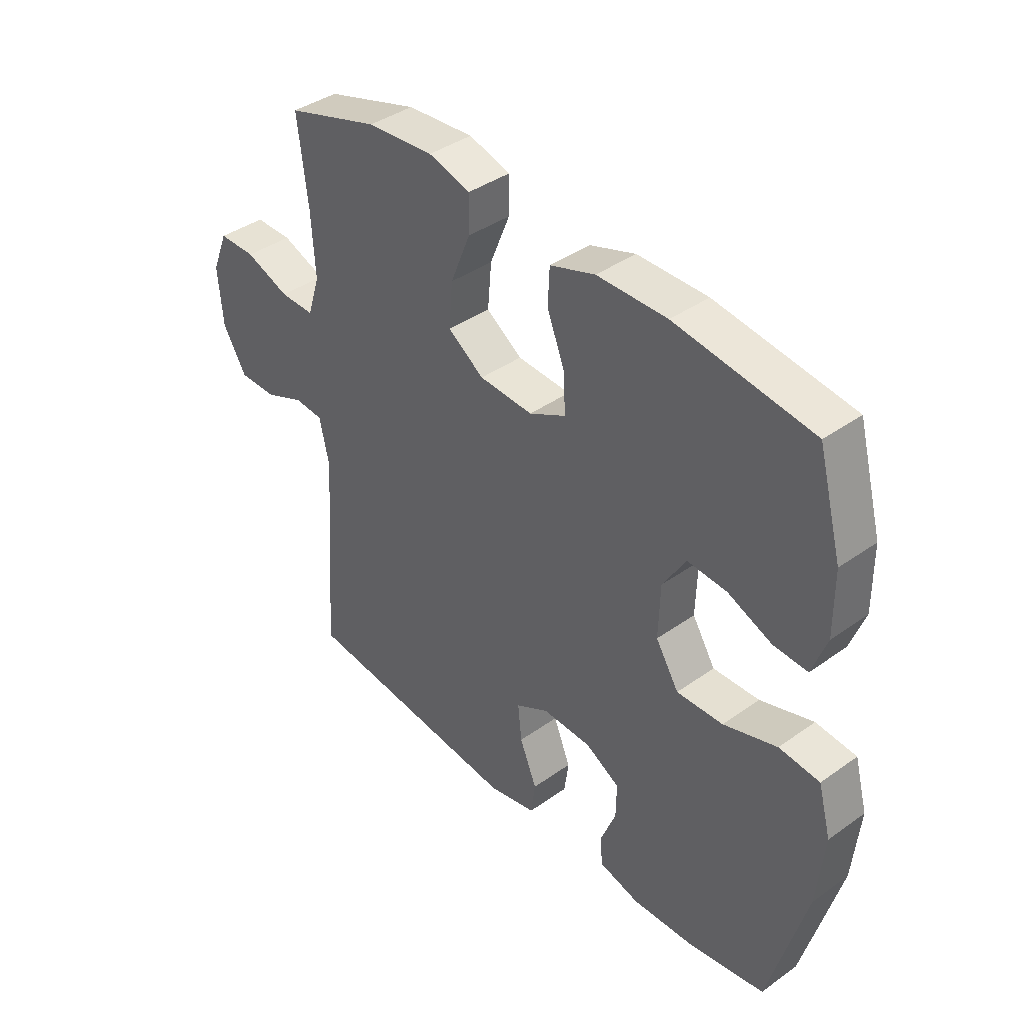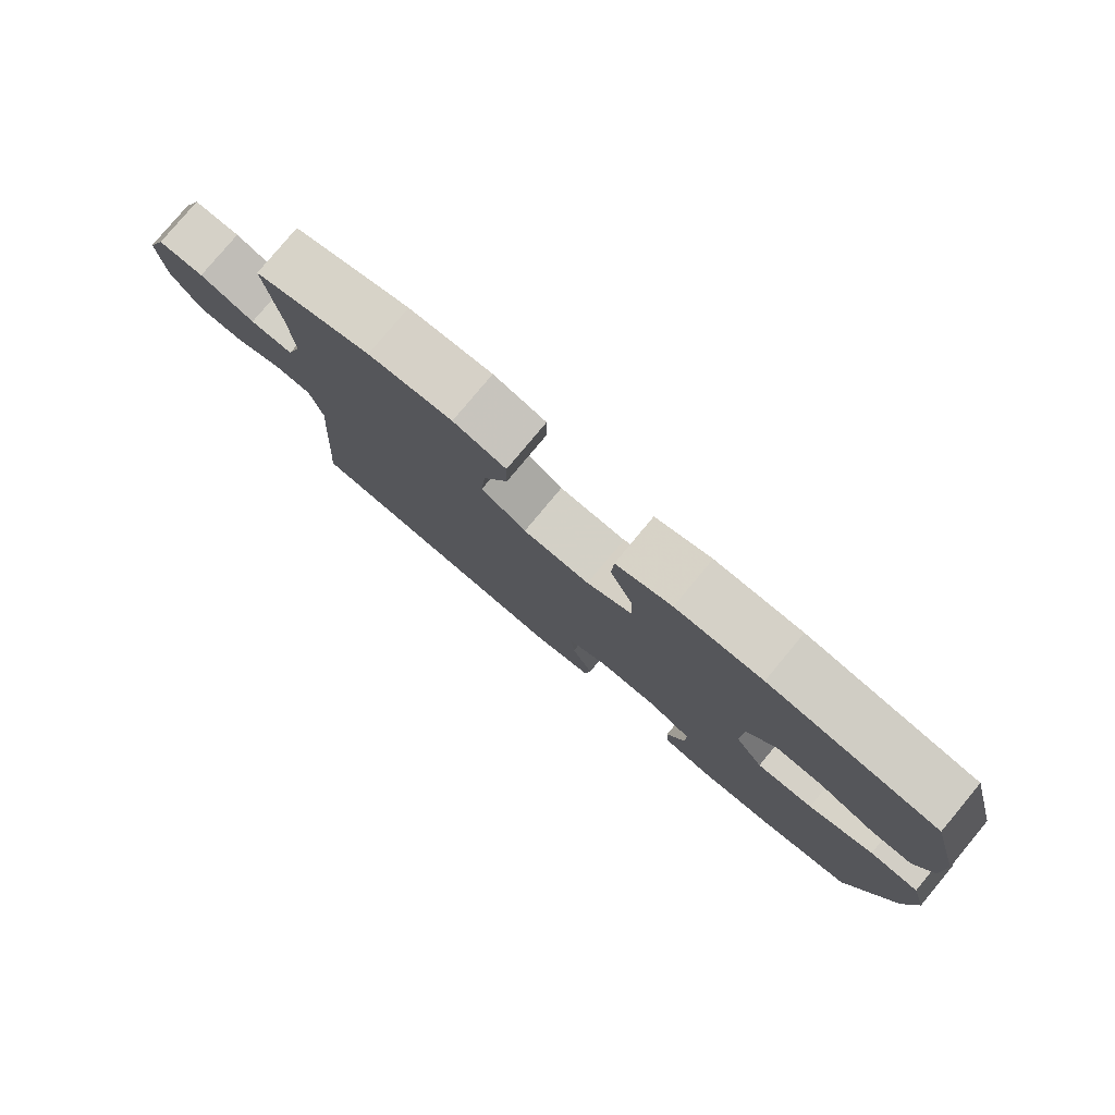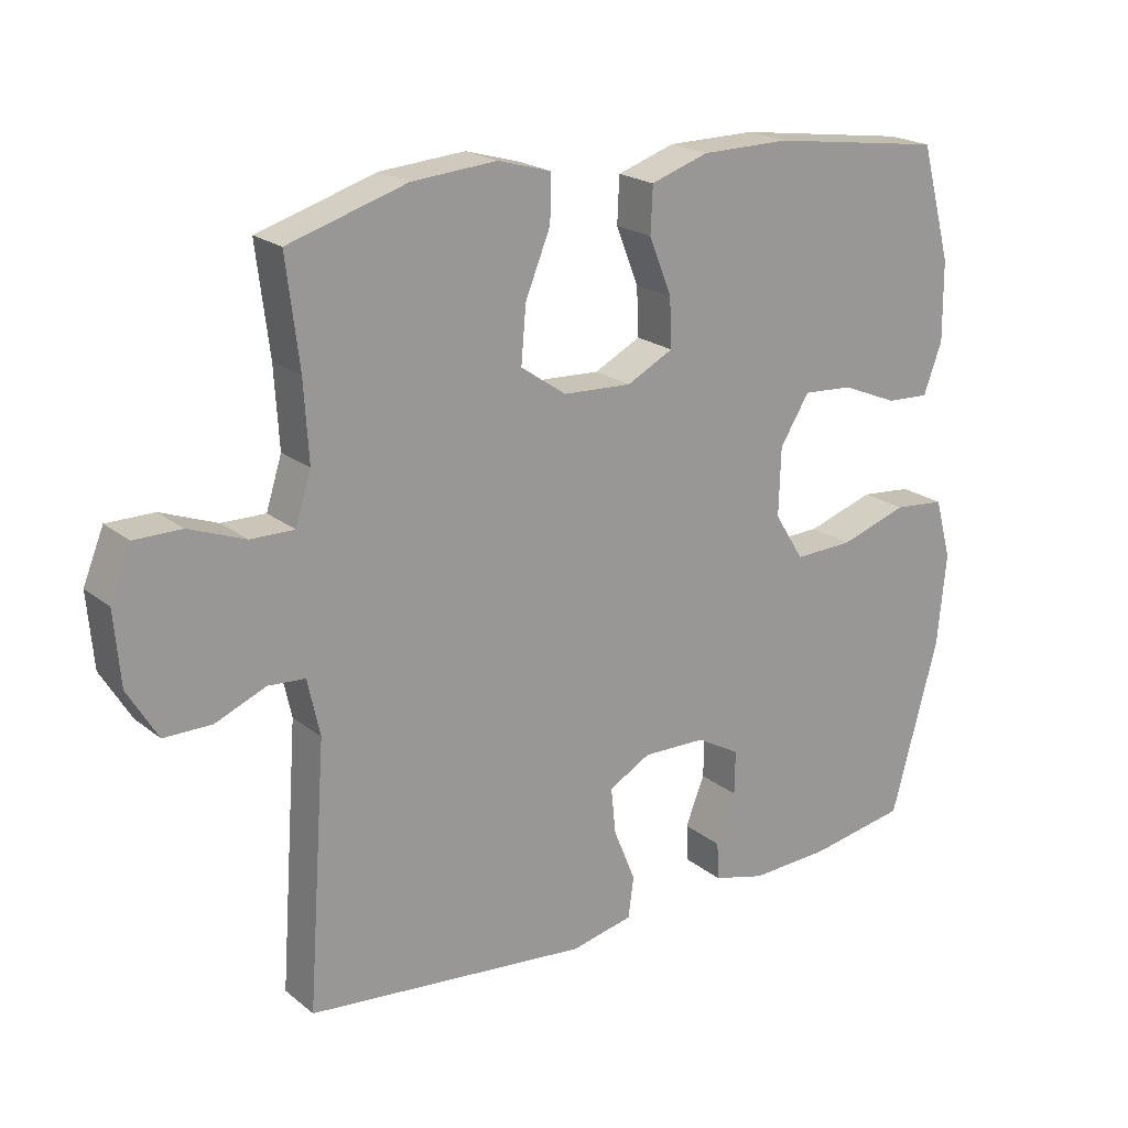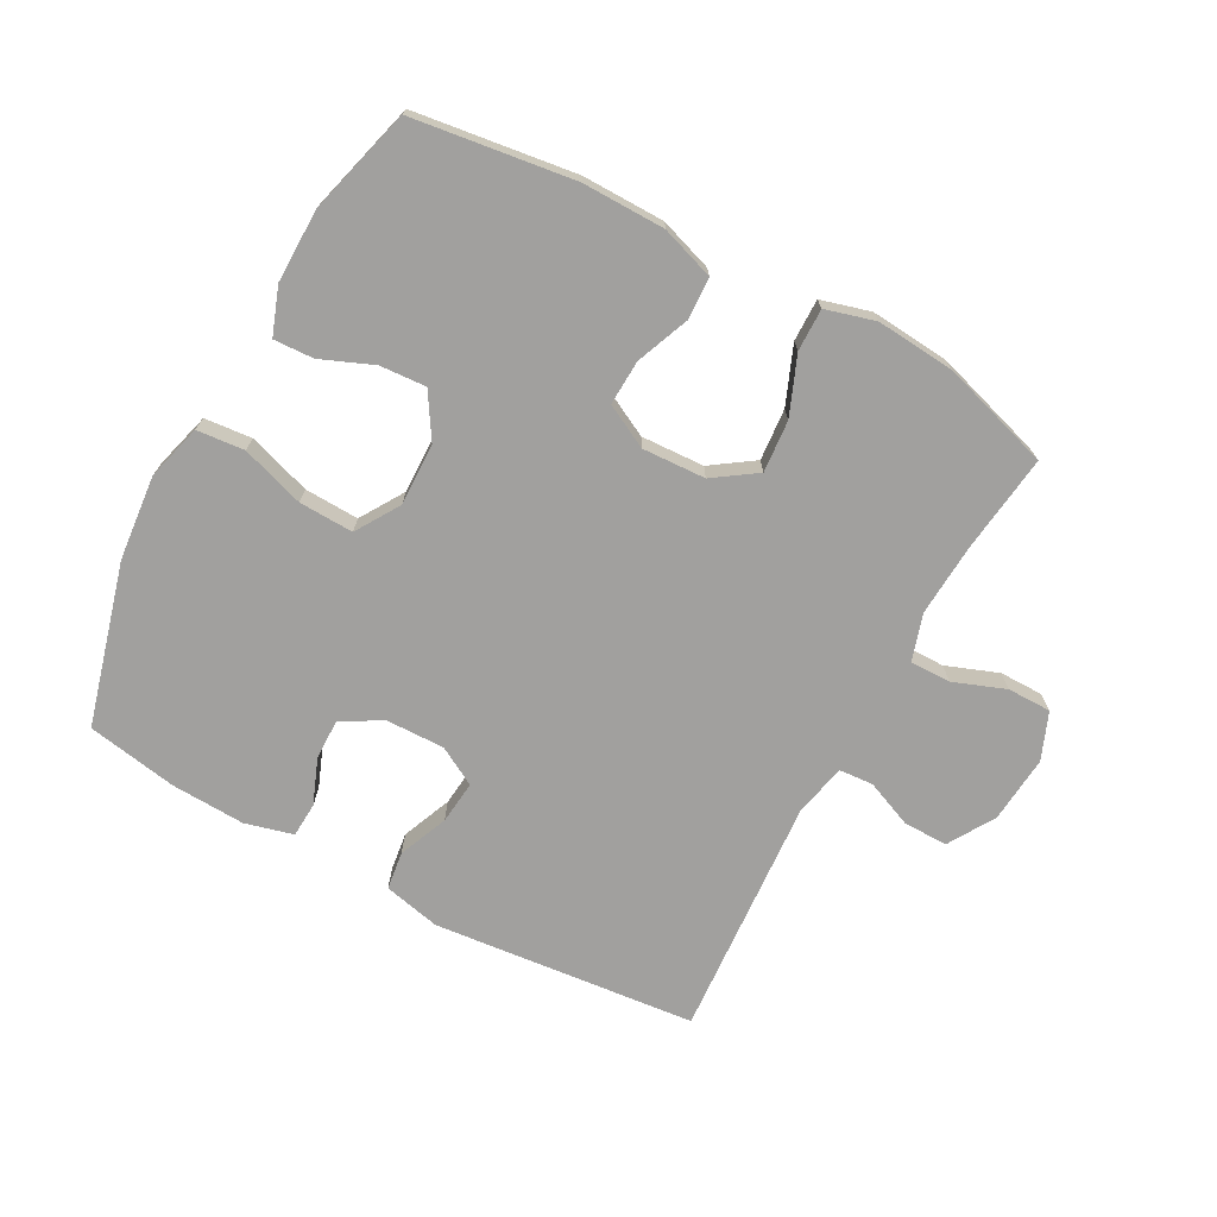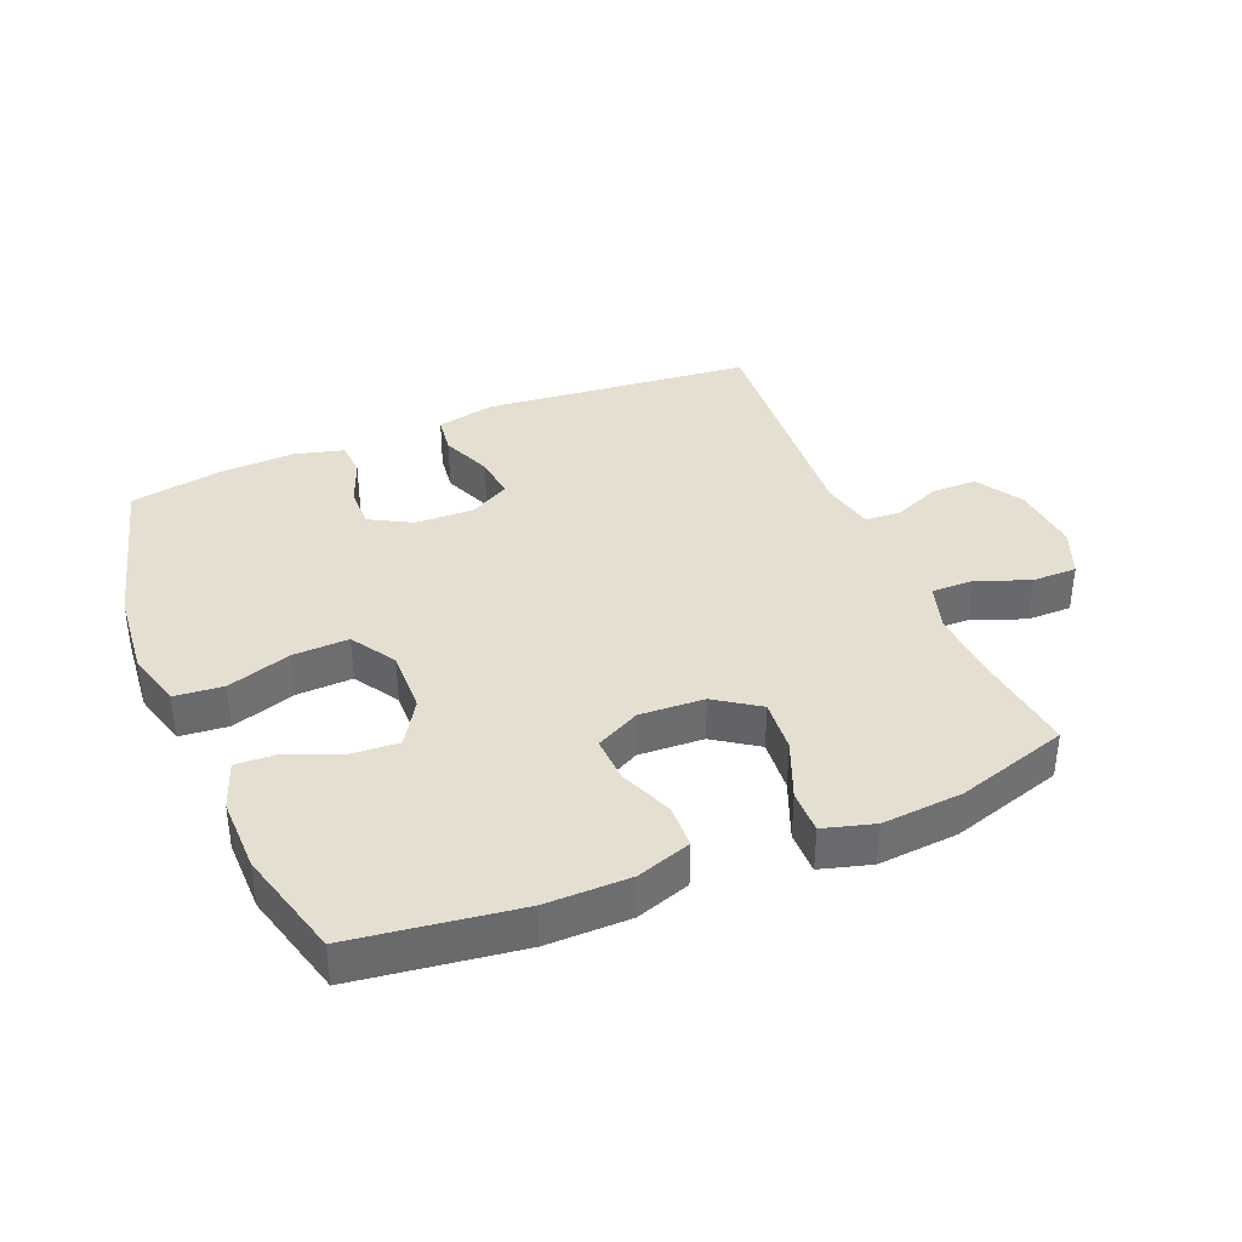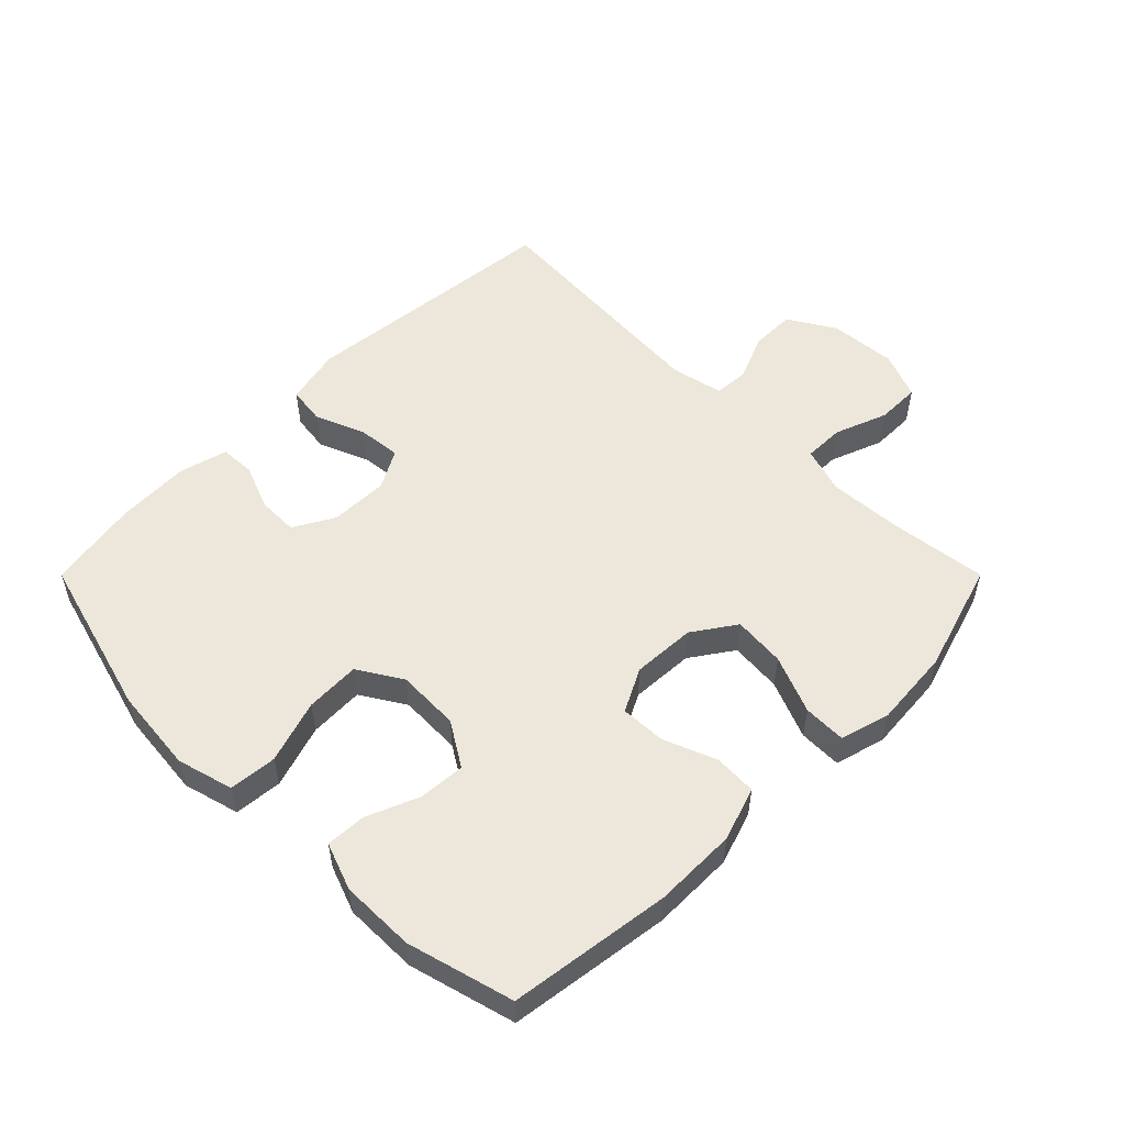
<metadata>
{"format":"obj","ext":"obj","renderer":"f3d","projection":"perspective","resolution":1024,"background":"white","views":[{"elev":39.7,"azim":-131.4,"up":"+Z"},{"elev":79.5,"azim":-140.2,"up":"+Z"},{"elev":20.7,"azim":144.3,"up":"+Z"},{"elev":-71.8,"azim":-28.5,"up":"+Y"},{"elev":37.4,"azim":-22.5,"up":"+Y"},{"elev":53.7,"azim":-45.0,"up":"+Y"}]}
</metadata>
<code>
v -0.5 0.07 0.5
v -0.246 0.07 0.535
v -0.116 0.07 0.534
v -0.032 0.07 0.506
v -0.029 0.07 0.439
v -0.062 0.07 0.356
v -0.065 0.07 0.285
v 0.003 0.07 0.25
v 0.103 0.07 0.255
v 0.17 0.07 0.301
v 0.163 0.07 0.383
v 0.126 0.07 0.474
v 0.125 0.07 0.541
v 0.203 0.07 0.563
v 0.327 0.07 0.553
v 0.5 0.07 0.5
v 0.481 0.07 0.345
v 0.474 0.07 0.23
v 0.497 0.07 0.157
v 0.561 0.07 0.158
v 0.643 0.07 0.189
v 0.712 0.07 0.189
v 0.742 0.07 0.115
v 0.733 0.07 0.009
v 0.689 0.07 -0.064
v 0.619 0.07 -0.064
v 0.545 0.07 -0.033
v 0.491 0.07 -0.037
v 0.473 0.07 -0.119
v 0.5 0.07 -0.5
v 0.085 0.07 -0.542
v -0.005 0.07 -0.522
v -0.013 0.07 -0.462
v 0.019 0.07 -0.384
v 0.026 0.07 -0.316
v -0.035 0.07 -0.282
v -0.127 0.07 -0.284
v -0.191 0.07 -0.32
v -0.19 0.07 -0.384
v -0.162 0.07 -0.455
v -0.165 0.07 -0.51
v -0.241 0.07 -0.53
v -0.357 0.07 -0.525
v -0.5 0.07 -0.5
v -0.569 0.07 -0.246
v -0.582 0.07 -0.112
v -0.558 0.07 -0.024
v -0.483 0.07 -0.017
v -0.384 0.07 -0.049
v -0.298 0.07 -0.052
v -0.255 0.07 0.017
v -0.258 0.07 0.116
v -0.301 0.07 0.185
v -0.374 0.07 0.18
v -0.456 0.07 0.146
v -0.519 0.07 0.143
v -0.546 0.07 0.217
v -0.545 0.07 0.333
v -0.5 0 0.5
v -0.246 0 0.535
v -0.116 0 0.534
v -0.032 0 0.506
v -0.029 0 0.439
v -0.062 0 0.356
v -0.065 0 0.285
v 0.003 0 0.25
v 0.103 0 0.255
v 0.17 0 0.301
v 0.163 0 0.383
v 0.126 0 0.474
v 0.125 0 0.541
v 0.203 0 0.563
v 0.327 0 0.553
v 0.5 0 0.5
v 0.481 0 0.345
v 0.474 0 0.23
v 0.497 0 0.157
v 0.561 0 0.158
v 0.643 0 0.189
v 0.712 0 0.189
v 0.742 0 0.115
v 0.733 0 0.009
v 0.689 0 -0.064
v 0.619 0 -0.064
v 0.545 0 -0.033
v 0.491 0 -0.037
v 0.473 0 -0.119
v 0.5 0 -0.5
v 0.085 0 -0.542
v -0.005 0 -0.522
v -0.013 0 -0.462
v 0.019 0 -0.384
v 0.026 0 -0.316
v -0.035 0 -0.282
v -0.127 0 -0.284
v -0.191 0 -0.32
v -0.19 0 -0.384
v -0.162 0 -0.455
v -0.165 0 -0.51
v -0.241 0 -0.53
v -0.357 0 -0.525
v -0.5 0 -0.5
v -0.569 0 -0.246
v -0.582 0 -0.112
v -0.558 0 -0.024
v -0.483 0 -0.017
v -0.384 0 -0.049
v -0.298 0 -0.052
v -0.255 0 0.017
v -0.258 0 0.116
v -0.301 0 0.185
v -0.374 0 0.18
v -0.456 0 0.146
v -0.519 0 0.143
v -0.546 0 0.217
v -0.545 0 0.333
f 4 5 6
f 3 4 6
f 2 3 6
f 1 2 6
f 58 1 6
f 57 58 6
f 56 57 6
f 55 56 6
f 54 55 6
f 53 54 6 7
f 52 53 7 8
f 51 52 8 9
f 50 51 9
f 47 48 49
f 46 47 49
f 45 46 49
f 44 45 49
f 43 44 49
f 42 43 49
f 41 42 49
f 40 41 49
f 39 40 49
f 38 39 49 50
f 50 9 10
f 38 50 10
f 37 38 10
f 32 33 34
f 31 32 34
f 30 31 34
f 29 30 34
f 28 29 34 35
f 25 26 27
f 24 25 27
f 23 24 27
f 22 23 27
f 21 22 27
f 20 21 27
f 19 20 27 28
f 28 35 36
f 19 28 36
f 18 19 36
f 15 16 17
f 14 15 17
f 13 14 17
f 12 13 17
f 11 12 17
f 10 11 17 18
f 10 18 36 37
f 64 63 62
f 64 62 61
f 64 61 60
f 64 60 59
f 64 59 116
f 64 116 115
f 64 115 114
f 64 114 113
f 64 113 112
f 65 64 112 111
f 66 65 111 110
f 67 66 110 109
f 67 109 108
f 107 106 105
f 107 105 104
f 107 104 103
f 107 103 102
f 107 102 101
f 107 101 100
f 107 100 99
f 107 99 98
f 107 98 97
f 108 107 97 96
f 68 67 108
f 68 108 96
f 68 96 95
f 92 91 90
f 92 90 89
f 92 89 88
f 92 88 87
f 93 92 87 86
f 85 84 83
f 85 83 82
f 85 82 81
f 85 81 80
f 85 80 79
f 85 79 78
f 86 85 78 77
f 94 93 86
f 94 86 77
f 94 77 76
f 75 74 73
f 75 73 72
f 75 72 71
f 75 71 70
f 75 70 69
f 76 75 69 68
f 95 94 76 68
f 1 59 60 2
f 2 60 61 3
f 3 61 62 4
f 4 62 63 5
f 5 63 64 6
f 6 64 65 7
f 7 65 66 8
f 8 66 67 9
f 9 67 68 10
f 10 68 69 11
f 11 69 70 12
f 12 70 71 13
f 13 71 72 14
f 14 72 73 15
f 15 73 74 16
f 16 74 75 17
f 17 75 76 18
f 18 76 77 19
f 19 77 78 20
f 20 78 79 21
f 21 79 80 22
f 22 80 81 23
f 23 81 82 24
f 24 82 83 25
f 25 83 84 26
f 26 84 85 27
f 27 85 86 28
f 28 86 87 29
f 29 87 88 30
f 30 88 89 31
f 31 89 90 32
f 32 90 91 33
f 33 91 92 34
f 34 92 93 35
f 35 93 94 36
f 36 94 95 37
f 37 95 96 38
f 38 96 97 39
f 39 97 98 40
f 40 98 99 41
f 41 99 100 42
f 42 100 101 43
f 43 101 102 44
f 44 102 103 45
f 45 103 104 46
f 46 104 105 47
f 47 105 106 48
f 48 106 107 49
f 49 107 108 50
f 50 108 109 51
f 51 109 110 52
f 52 110 111 53
f 53 111 112 54
f 54 112 113 55
f 55 113 114 56
f 56 114 115 57
f 57 115 116 58
f 58 116 59 1

</code>
